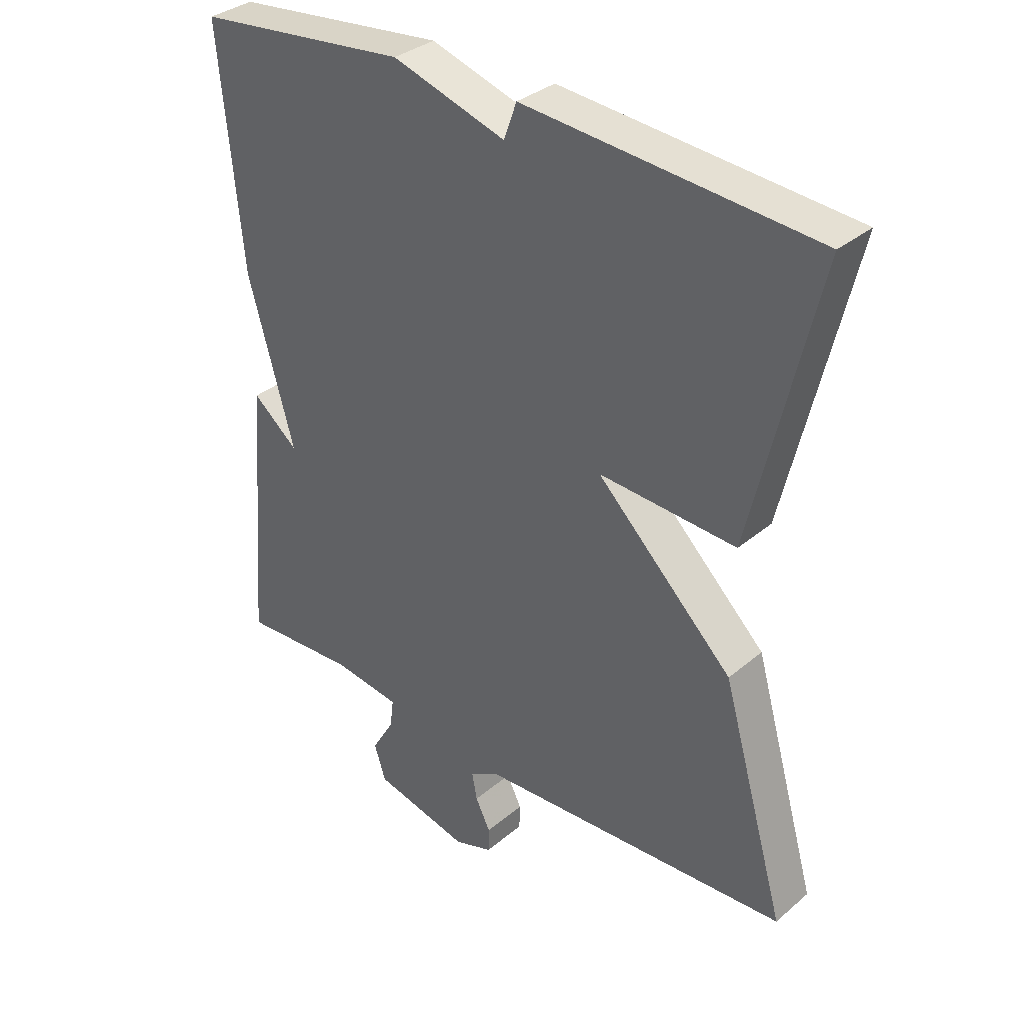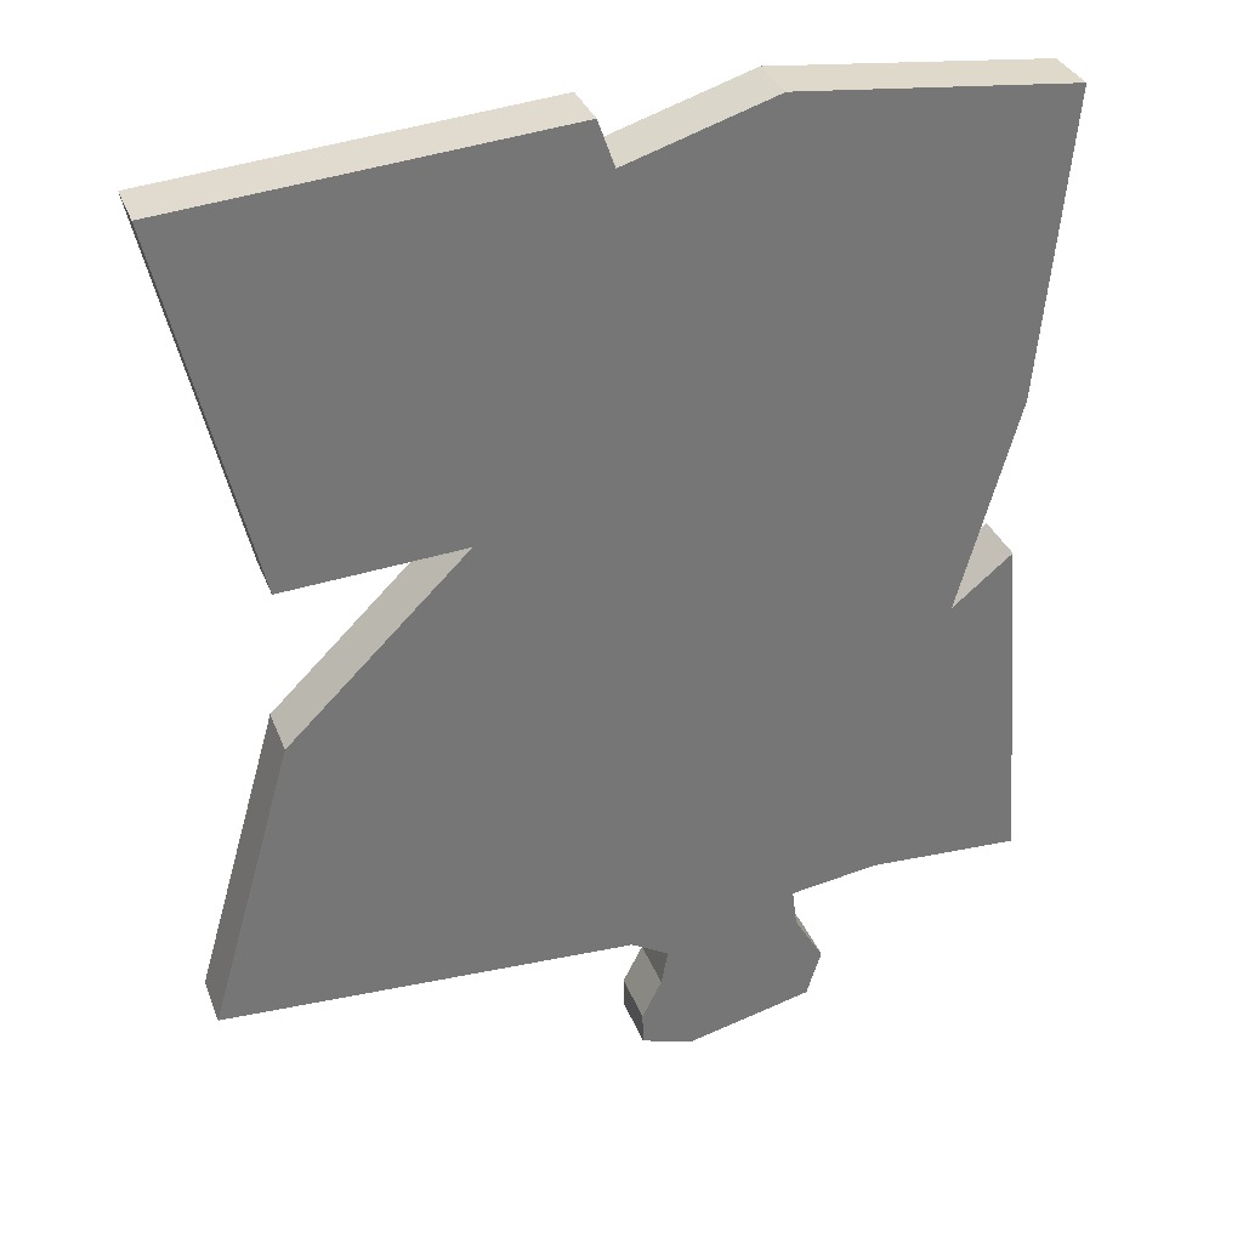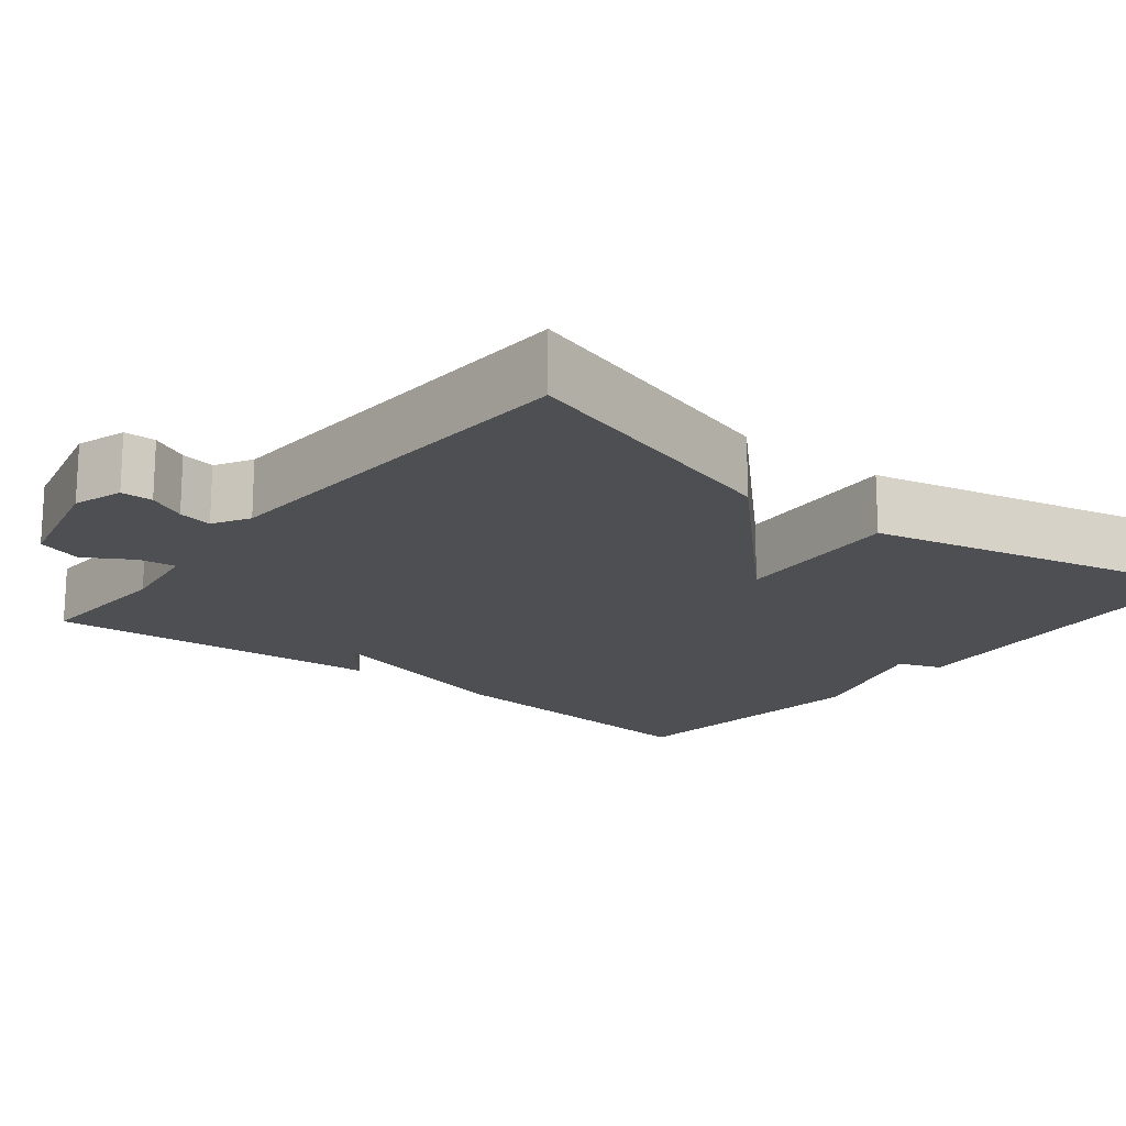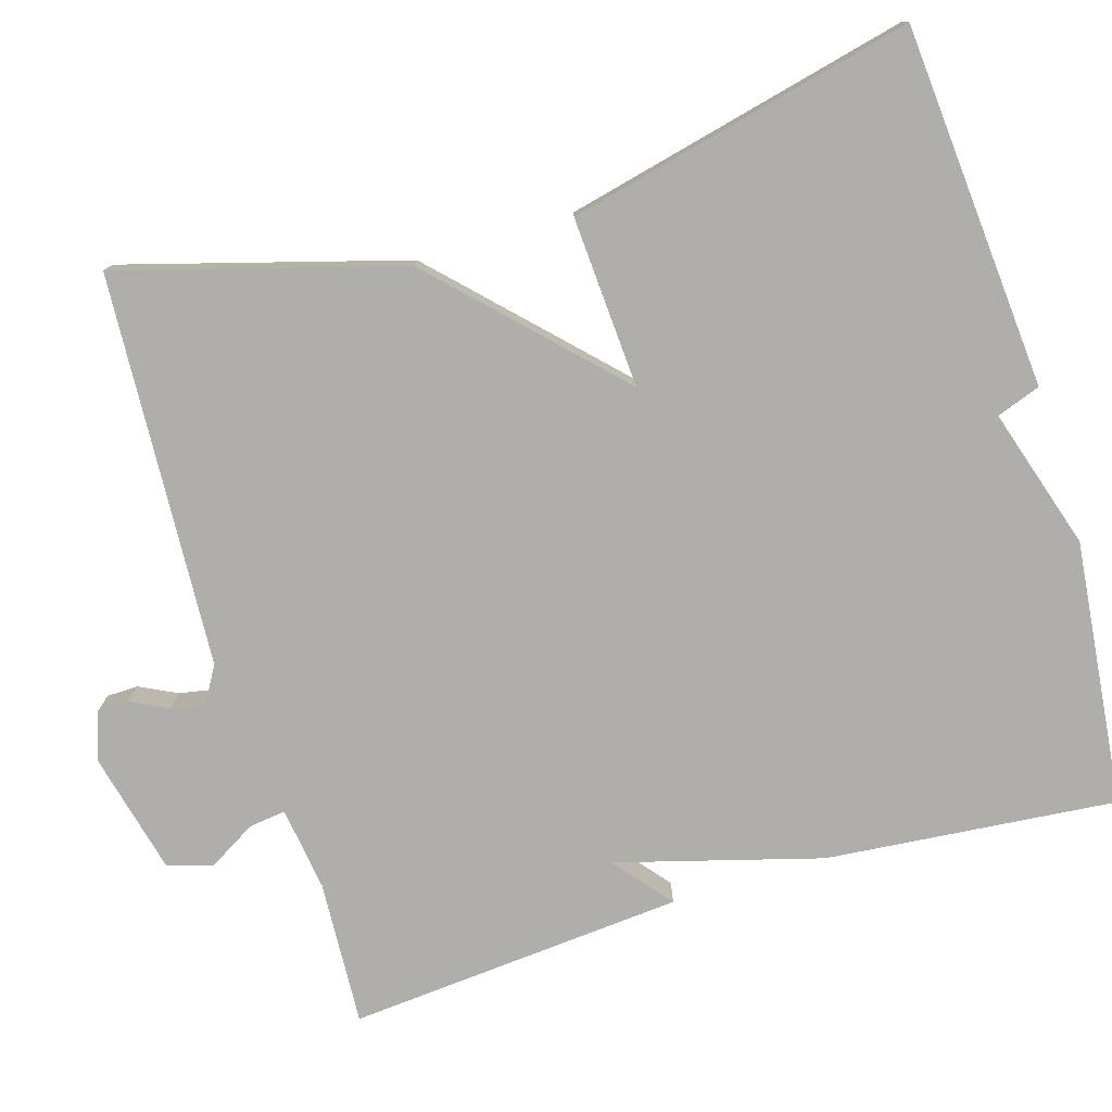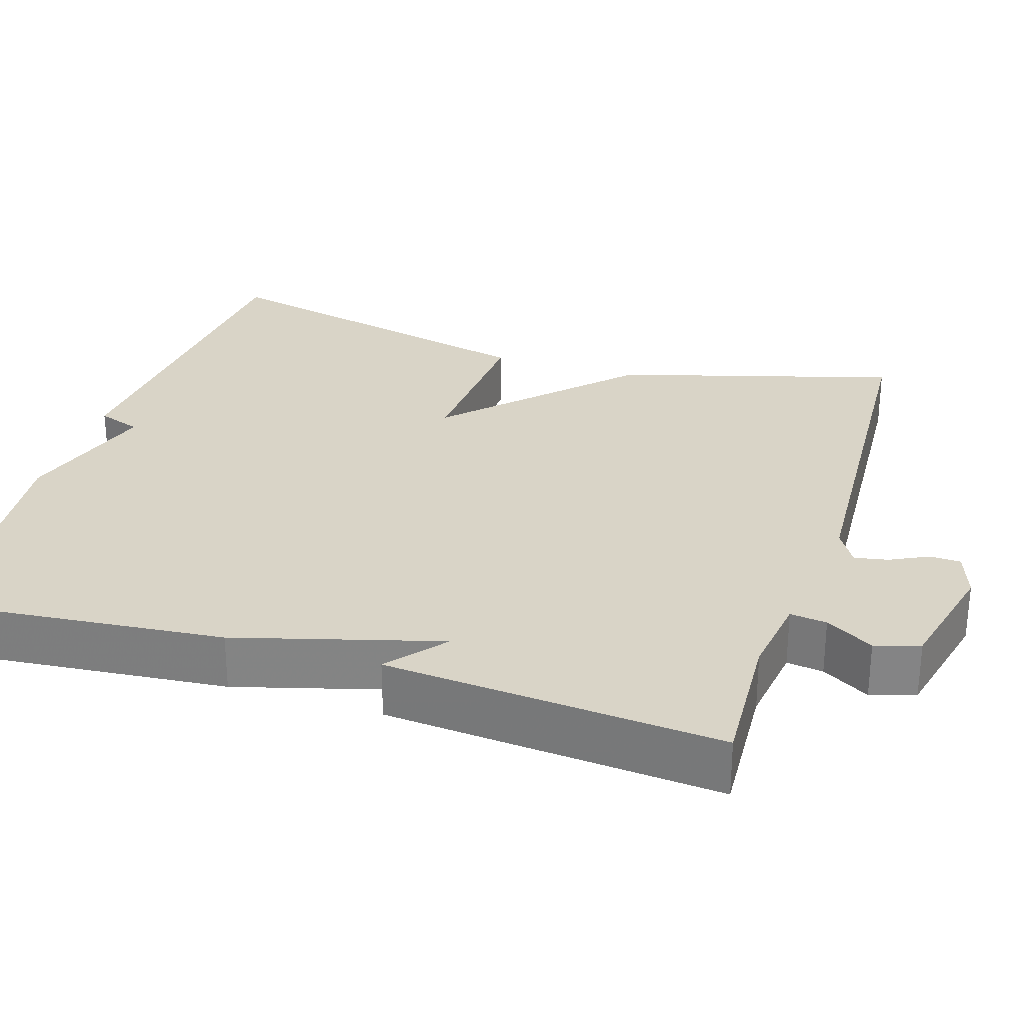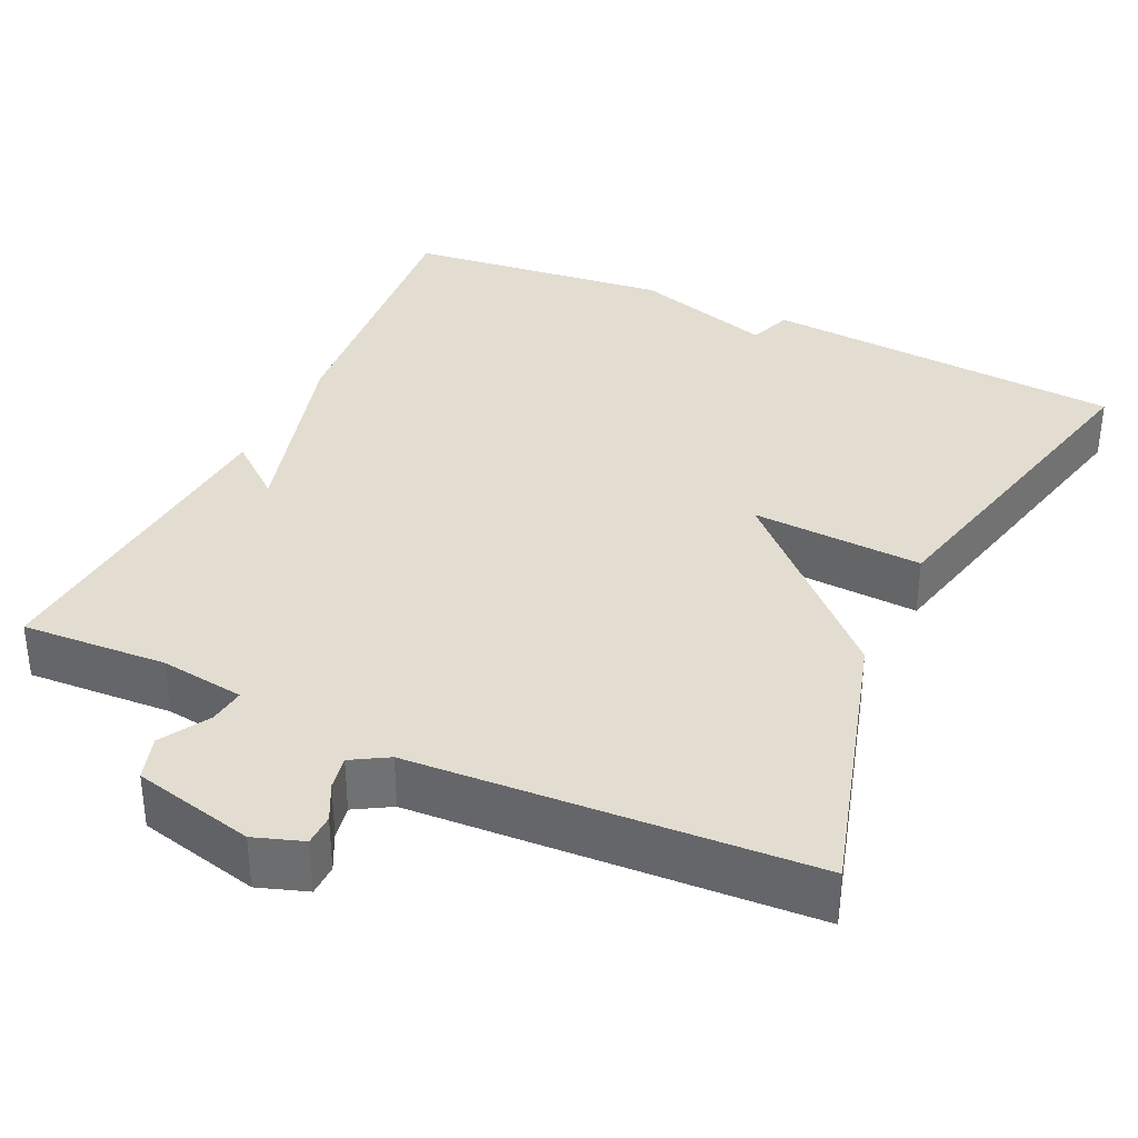
<metadata>
{"format":"obj","ext":"obj","renderer":"f3d","projection":"perspective","resolution":1024,"background":"white","views":[{"elev":34.1,"azim":-138.5,"up":"+Z"},{"elev":33.7,"azim":-19.3,"up":"+Z"},{"elev":-17.7,"azim":-128.4,"up":"+Y"},{"elev":-77.6,"azim":-73.1,"up":"+Y"},{"elev":28.5,"azim":107.5,"up":"+Y"},{"elev":35.2,"azim":-155.0,"up":"+Y"}]}
</metadata>
<code>
v 0.5 0.07 0.5
v 0.465 0.07 0.129
v 0.392 0.07 -0.131
v 0.465 0.07 -0.071
v 0.5 0.07 -0.5
v 0.315 0.07 -0.49
v 0.208 0.07 -0.505
v 0.214 0.07 -0.552
v 0.25 0.07 -0.613
v 0.232 0.07 -0.67
v 0.078 0.07 -0.707
v 0.016 0.07 -0.686
v 0.015 0.07 -0.646
v 0.039 0.07 -0.598
v 0.047 0.07 -0.555
v 0.001 0.07 -0.528
v -0.5 0.07 -0.5
v -0.397 0.07 -0.142
v -0.179 0.07 0.071
v -0.397 0.07 0.058
v -0.5 0.07 0.5
v -0.038 0.07 0.537
v -0.018 0.07 0.481
v 0.162 0.07 0.537
v 0.5 0 0.5
v 0.465 0 0.129
v 0.392 0 -0.131
v 0.465 0 -0.071
v 0.5 0 -0.5
v 0.315 0 -0.49
v 0.208 0 -0.505
v 0.214 0 -0.552
v 0.25 0 -0.613
v 0.232 0 -0.67
v 0.078 0 -0.707
v 0.016 0 -0.686
v 0.015 0 -0.646
v 0.039 0 -0.598
v 0.047 0 -0.555
v 0.001 0 -0.528
v -0.5 0 -0.5
v -0.397 0 -0.142
v -0.179 0 0.071
v -0.397 0 0.058
v -0.5 0 0.5
v -0.038 0 0.537
v -0.018 0 0.481
v 0.162 0 0.537
f 1 2 3
f 24 1 3
f 23 24 3
f 21 22 23
f 20 21 23
f 19 20 23
f 19 23 3
f 18 19 3
f 17 18 3
f 16 17 3
f 15 16 3 4
f 14 15 4
f 12 13 14
f 11 12 14
f 10 11 14
f 9 10 14
f 8 9 14
f 7 8 14
f 7 14 4
f 6 7 4
f 4 5 6
f 27 26 25
f 27 25 48
f 27 48 47
f 47 46 45
f 47 45 44
f 47 44 43
f 27 47 43
f 27 43 42
f 27 42 41
f 27 41 40
f 28 27 40 39
f 28 39 38
f 38 37 36
f 38 36 35
f 38 35 34
f 38 34 33
f 38 33 32
f 38 32 31
f 28 38 31
f 28 31 30
f 30 29 28
f 1 25 26 2
f 2 26 27 3
f 3 27 28 4
f 4 28 29 5
f 5 29 30 6
f 6 30 31 7
f 7 31 32 8
f 8 32 33 9
f 9 33 34 10
f 10 34 35 11
f 11 35 36 12
f 12 36 37 13
f 13 37 38 14
f 14 38 39 15
f 15 39 40 16
f 16 40 41 17
f 17 41 42 18
f 18 42 43 19
f 19 43 44 20
f 20 44 45 21
f 21 45 46 22
f 22 46 47 23
f 23 47 48 24
f 24 48 25 1

</code>
